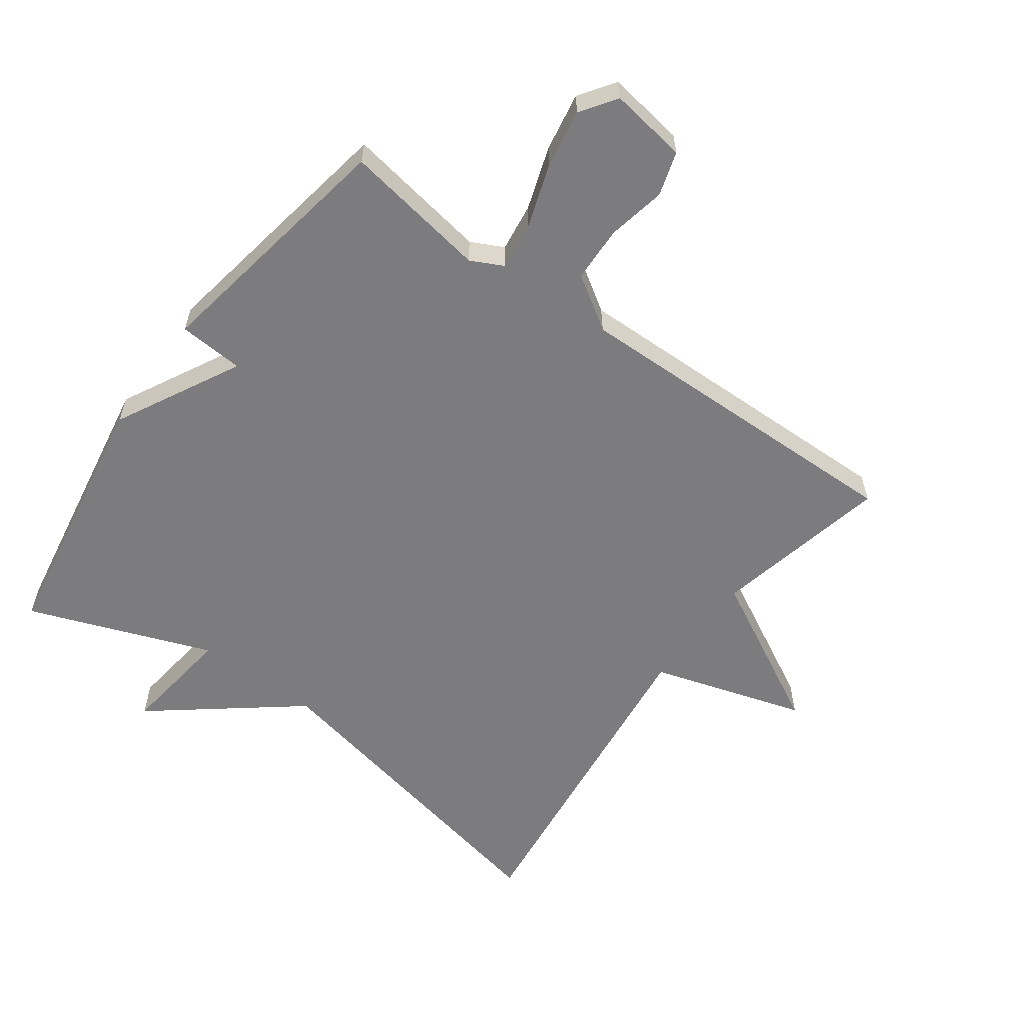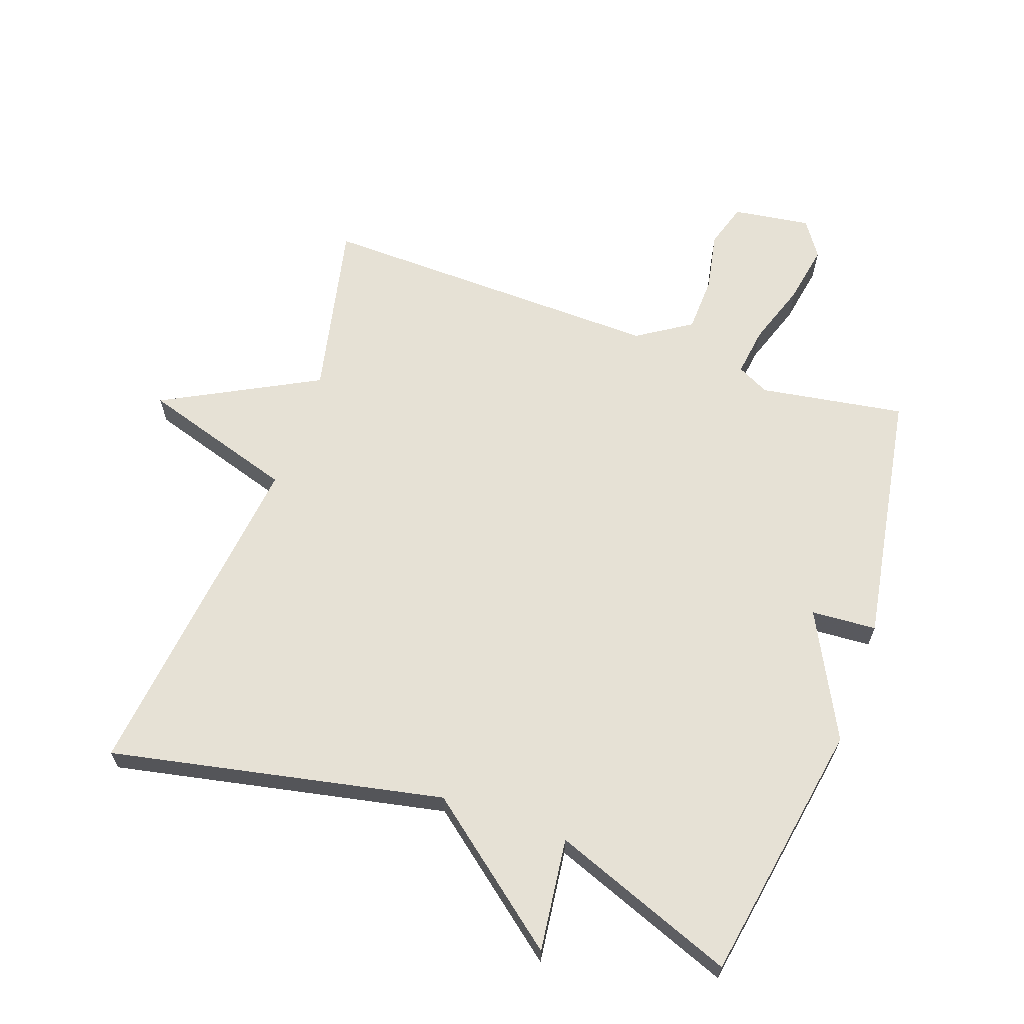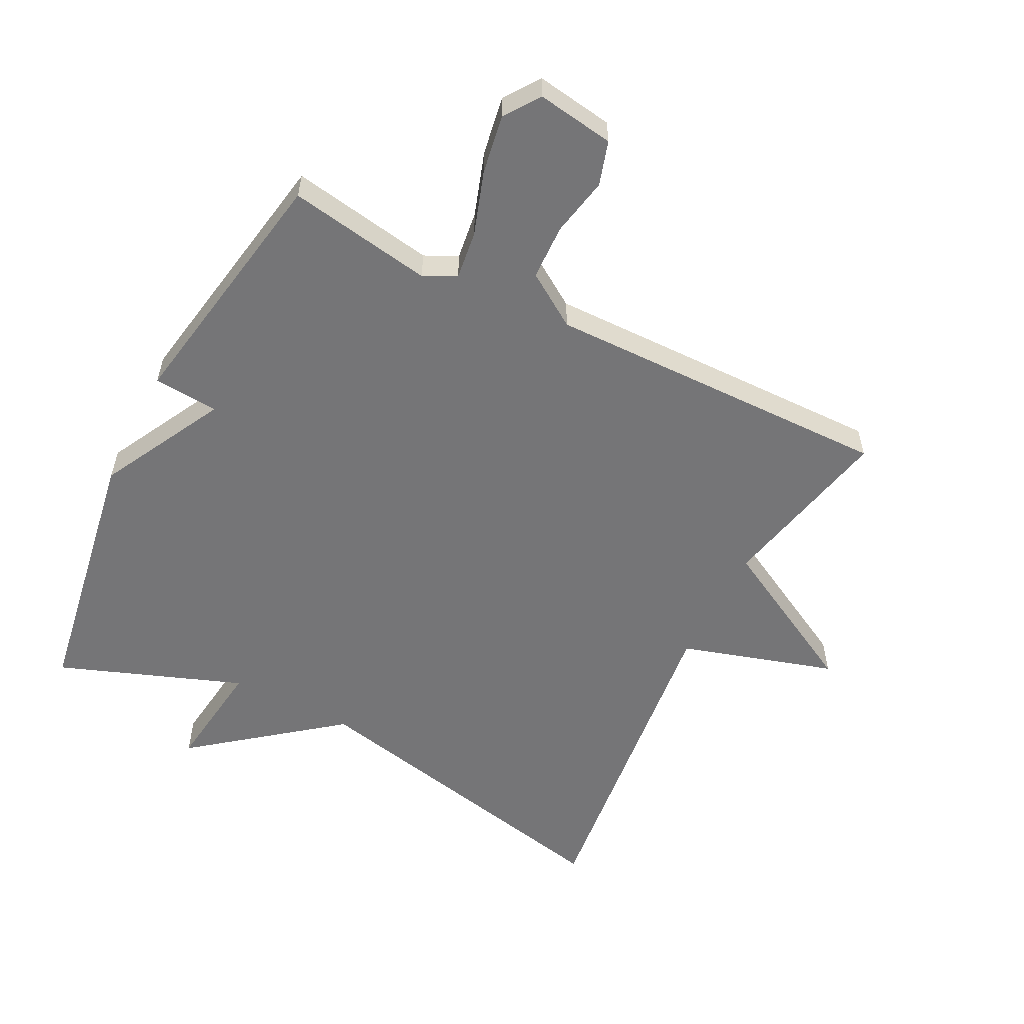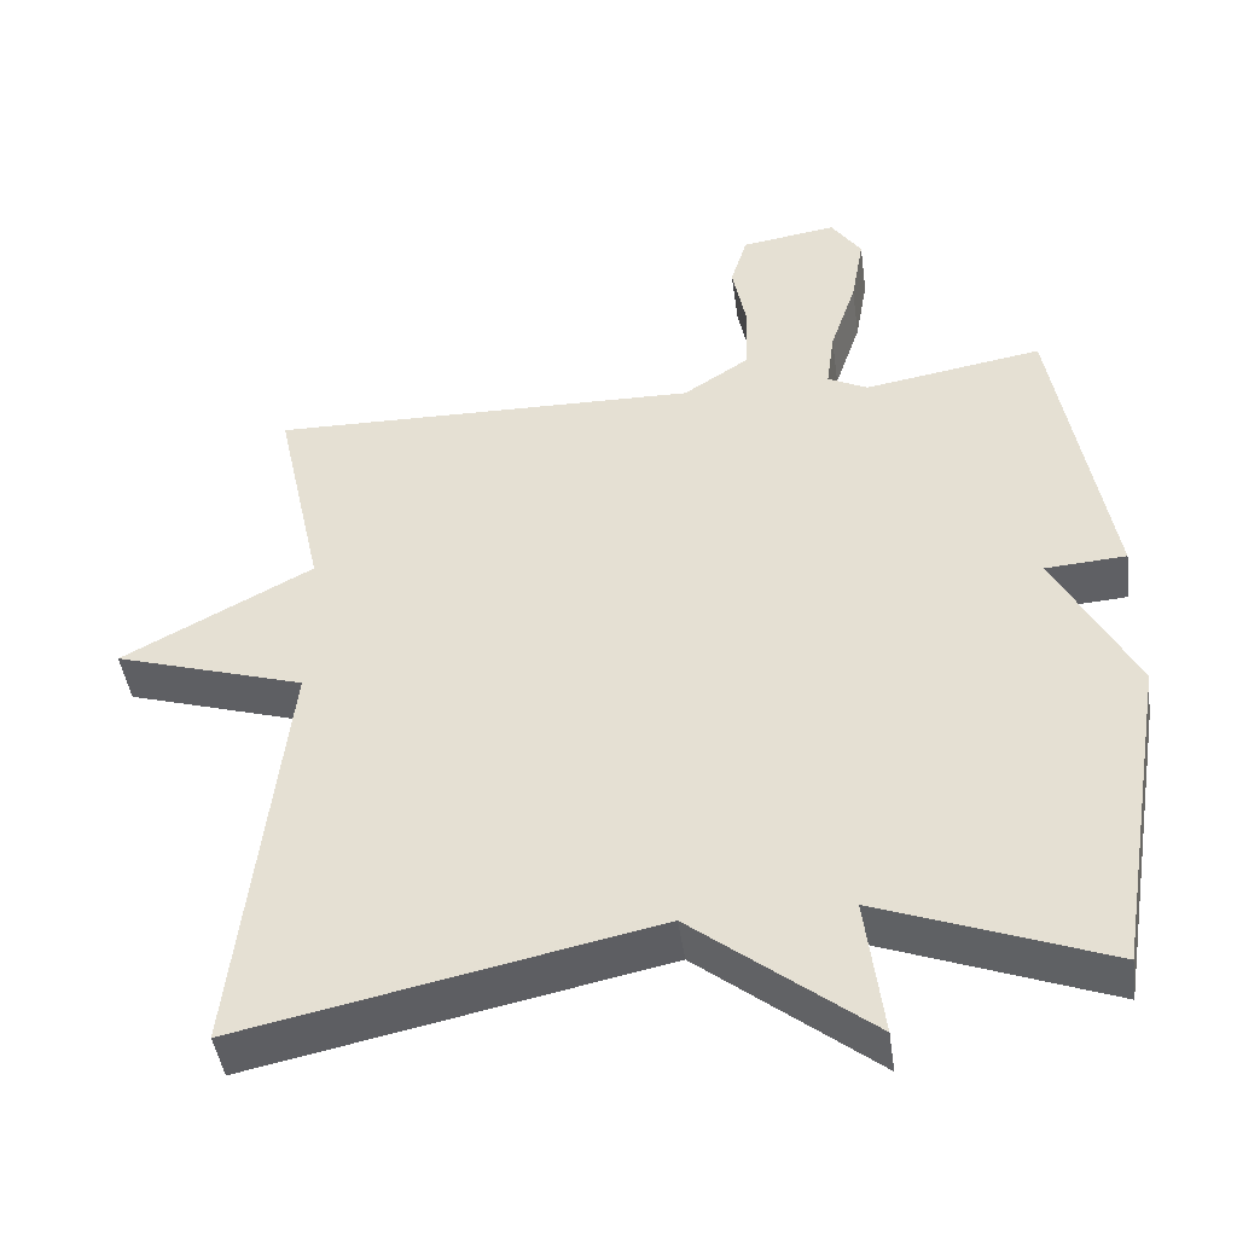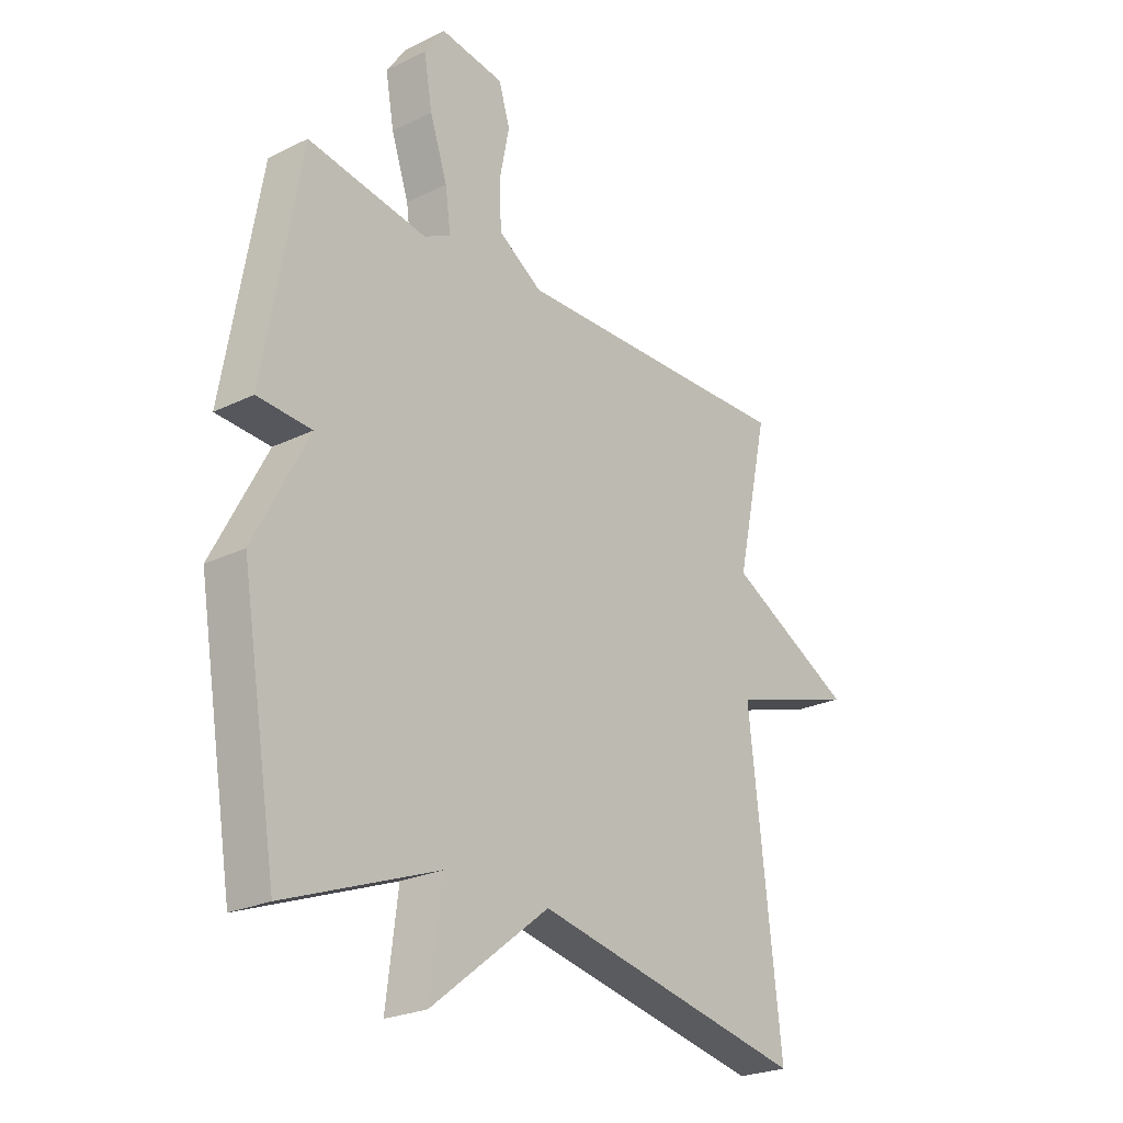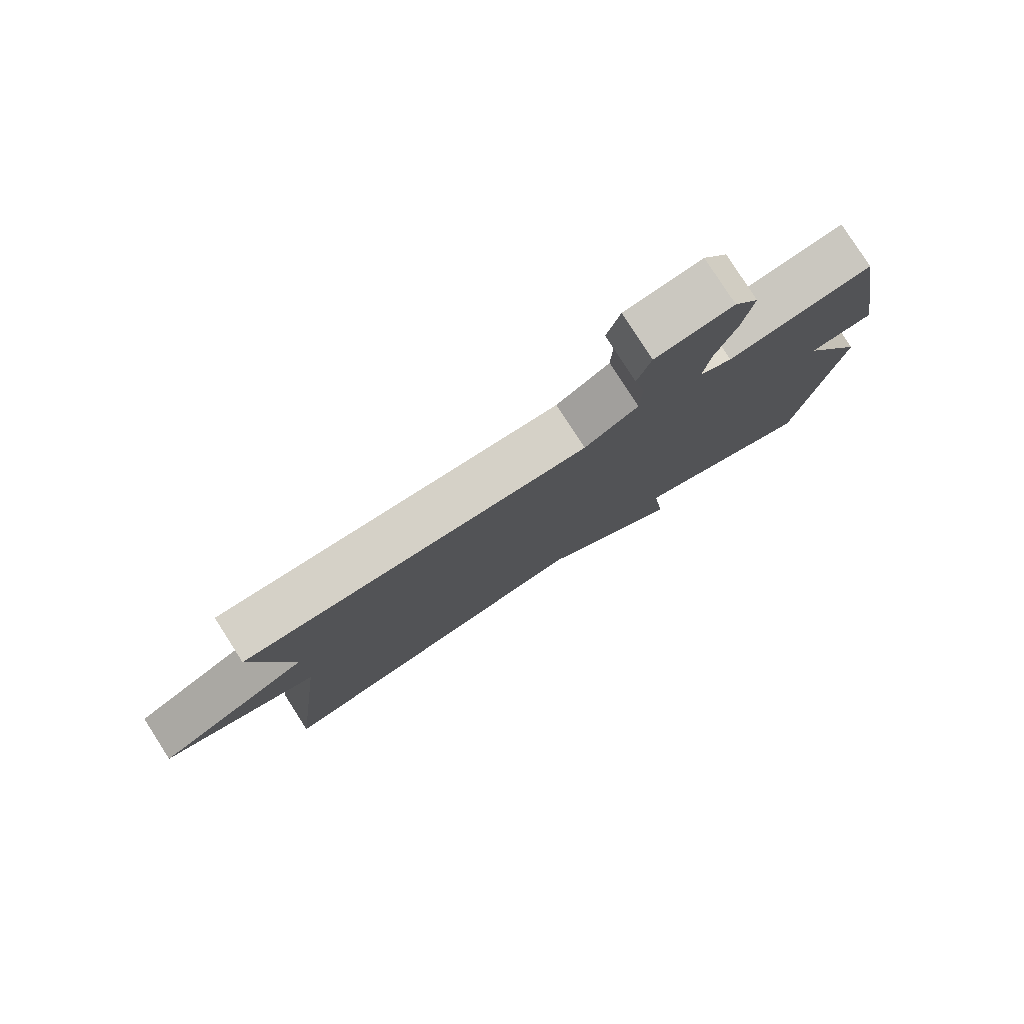
<metadata>
{"format":"obj","ext":"obj","renderer":"f3d","projection":"perspective","resolution":1024,"background":"white","views":[{"elev":-58.9,"azim":-36.0,"up":"+Y"},{"elev":64.7,"azim":-160.3,"up":"+Y"},{"elev":-56.6,"azim":-27.1,"up":"+Y"},{"elev":-44.8,"azim":-172.1,"up":"+Z"},{"elev":-24.4,"azim":-51.2,"up":"+Z"},{"elev":79.8,"azim":147.3,"up":"+Z"}]}
</metadata>
<code>
v -0.5 0.07 0.5
v -0.276 0.07 0.463
v -0.226 0.07 0.488
v -0.236 0.07 0.563
v -0.269 0.07 0.661
v -0.285 0.07 0.752
v -0.247 0.07 0.807
v -0.127 0.07 0.789
v -0.106 0.07 0.721
v -0.124 0.07 0.63
v -0.121 0.07 0.544
v -0.038 0.07 0.49
v 0.5 0.07 0.5
v 0.44 0.07 0.227
v 0.679 0.07 0.1
v 0.44 0.07 0.027
v 0.5 0.07 -0.5
v -0.015 0.07 -0.393
v -0.237 0.07 -0.568
v -0.215 0.07 -0.393
v -0.5 0.07 -0.5
v -0.568 0.07 -0.094
v -0.467 0.07 0.099
v -0.568 0.07 0.106
v -0.5 0 0.5
v -0.276 0 0.463
v -0.226 0 0.488
v -0.236 0 0.563
v -0.269 0 0.661
v -0.285 0 0.752
v -0.247 0 0.807
v -0.127 0 0.789
v -0.106 0 0.721
v -0.124 0 0.63
v -0.121 0 0.544
v -0.038 0 0.49
v 0.5 0 0.5
v 0.44 0 0.227
v 0.679 0 0.1
v 0.44 0 0.027
v 0.5 0 -0.5
v -0.015 0 -0.393
v -0.237 0 -0.568
v -0.215 0 -0.393
v -0.5 0 -0.5
v -0.568 0 -0.094
v -0.467 0 0.099
v -0.568 0 0.106
f 23 24 1 2
f 23 2 3
f 22 23 3
f 21 22 3
f 20 21 3
f 18 19 20
f 18 20 3
f 18 3 4
f 17 18 4
f 16 17 4
f 14 15 16 4
f 12 13 14
f 12 14 4
f 11 12 4
f 5 6 7
f 4 5 7
f 11 4 7
f 10 11 7
f 7 8 9 10
f 26 25 48 47
f 27 26 47
f 27 47 46
f 27 46 45
f 27 45 44
f 44 43 42
f 27 44 42
f 28 27 42
f 28 42 41
f 28 41 40
f 28 40 39 38
f 38 37 36
f 28 38 36
f 28 36 35
f 31 30 29
f 31 29 28
f 31 28 35
f 31 35 34
f 34 33 32 31
f 1 25 26 2
f 2 26 27 3
f 3 27 28 4
f 4 28 29 5
f 5 29 30 6
f 6 30 31 7
f 7 31 32 8
f 8 32 33 9
f 9 33 34 10
f 10 34 35 11
f 11 35 36 12
f 12 36 37 13
f 13 37 38 14
f 14 38 39 15
f 15 39 40 16
f 16 40 41 17
f 17 41 42 18
f 18 42 43 19
f 19 43 44 20
f 20 44 45 21
f 21 45 46 22
f 22 46 47 23
f 23 47 48 24
f 24 48 25 1

</code>
